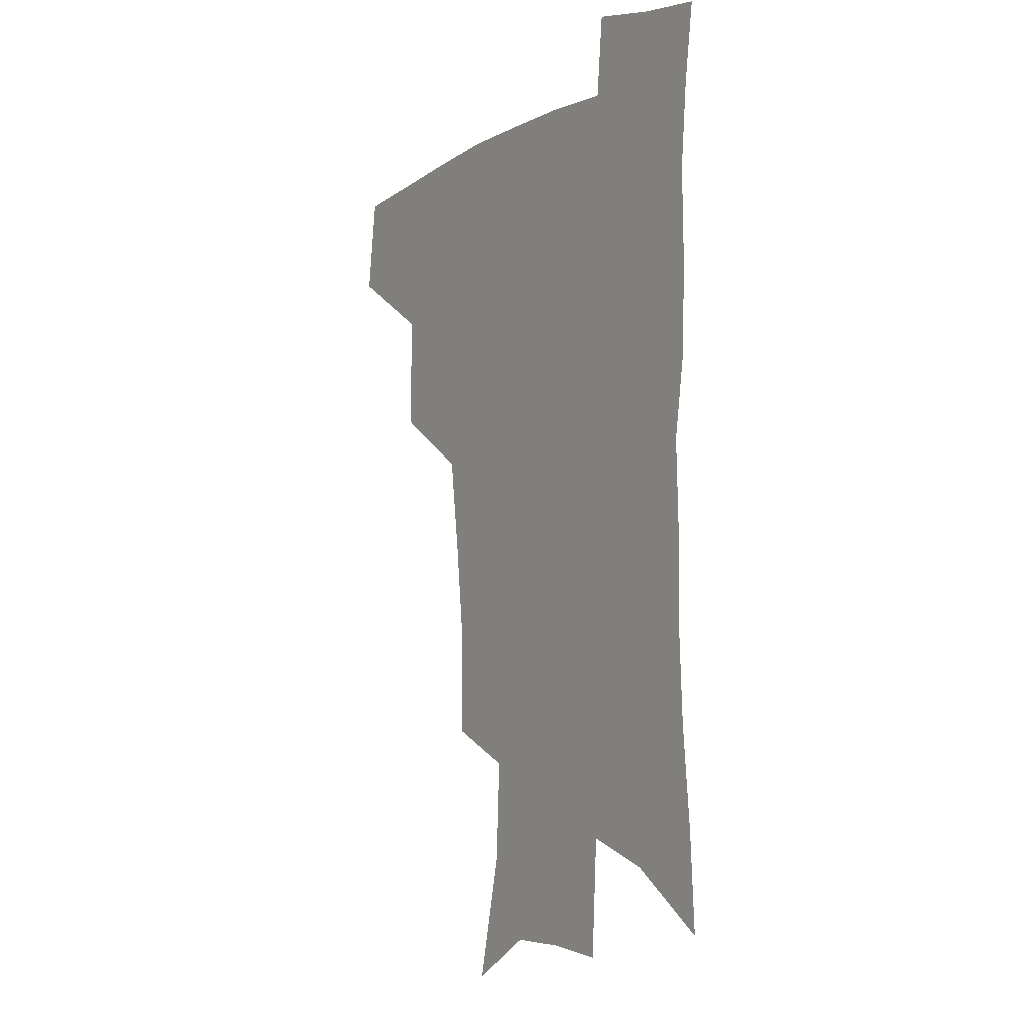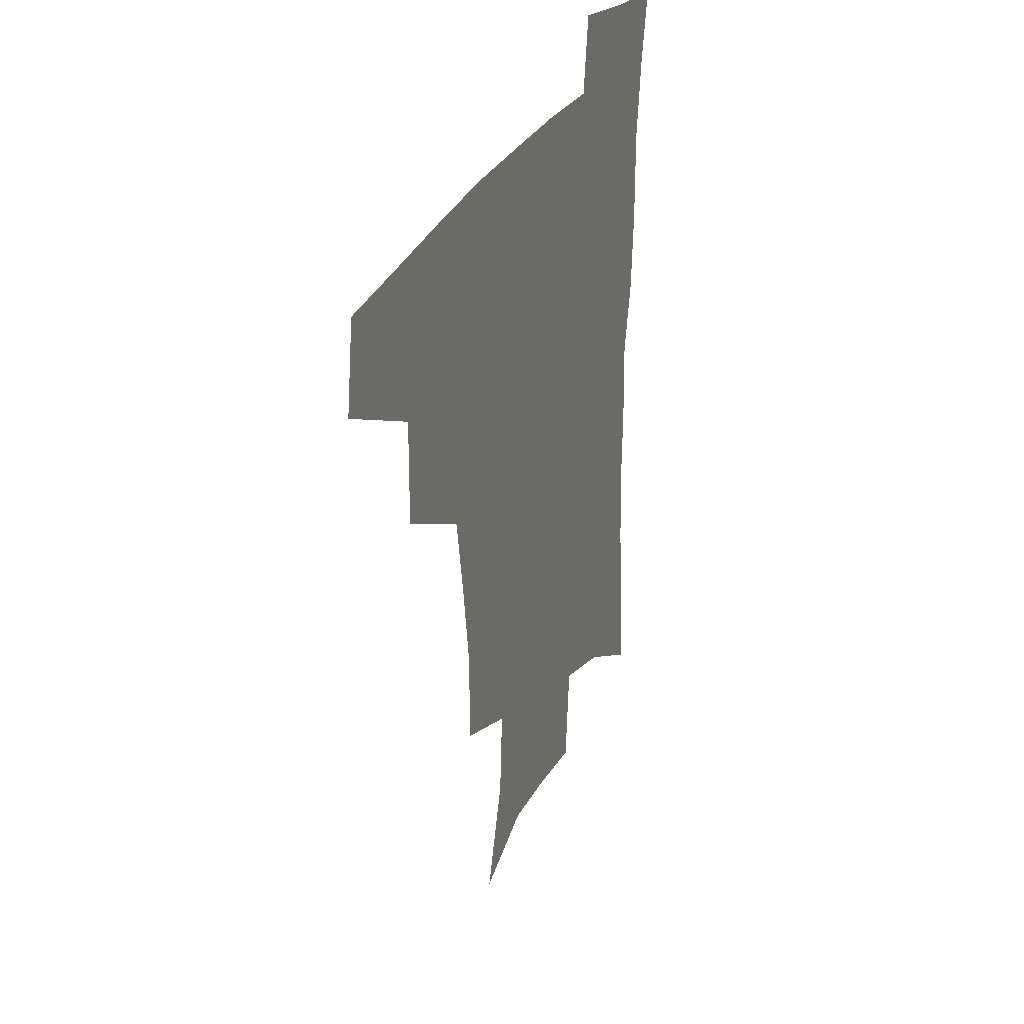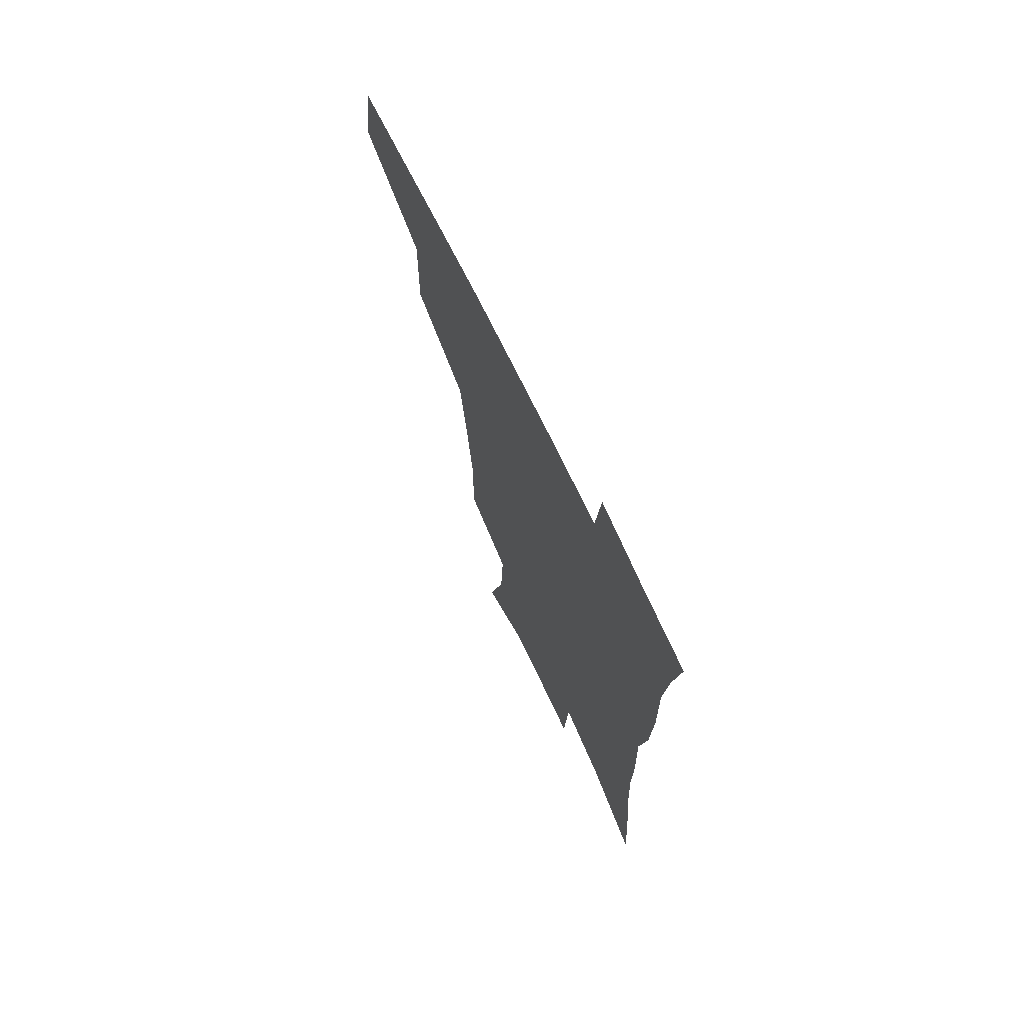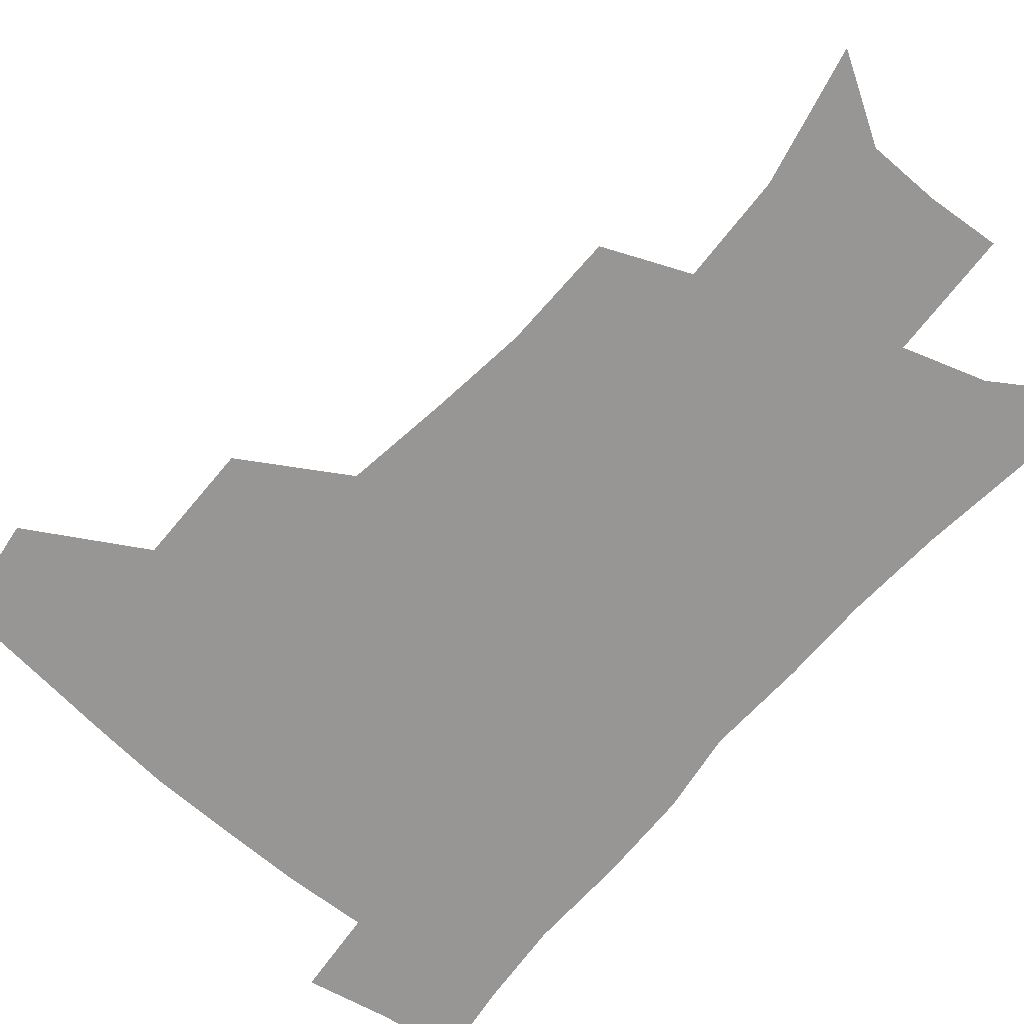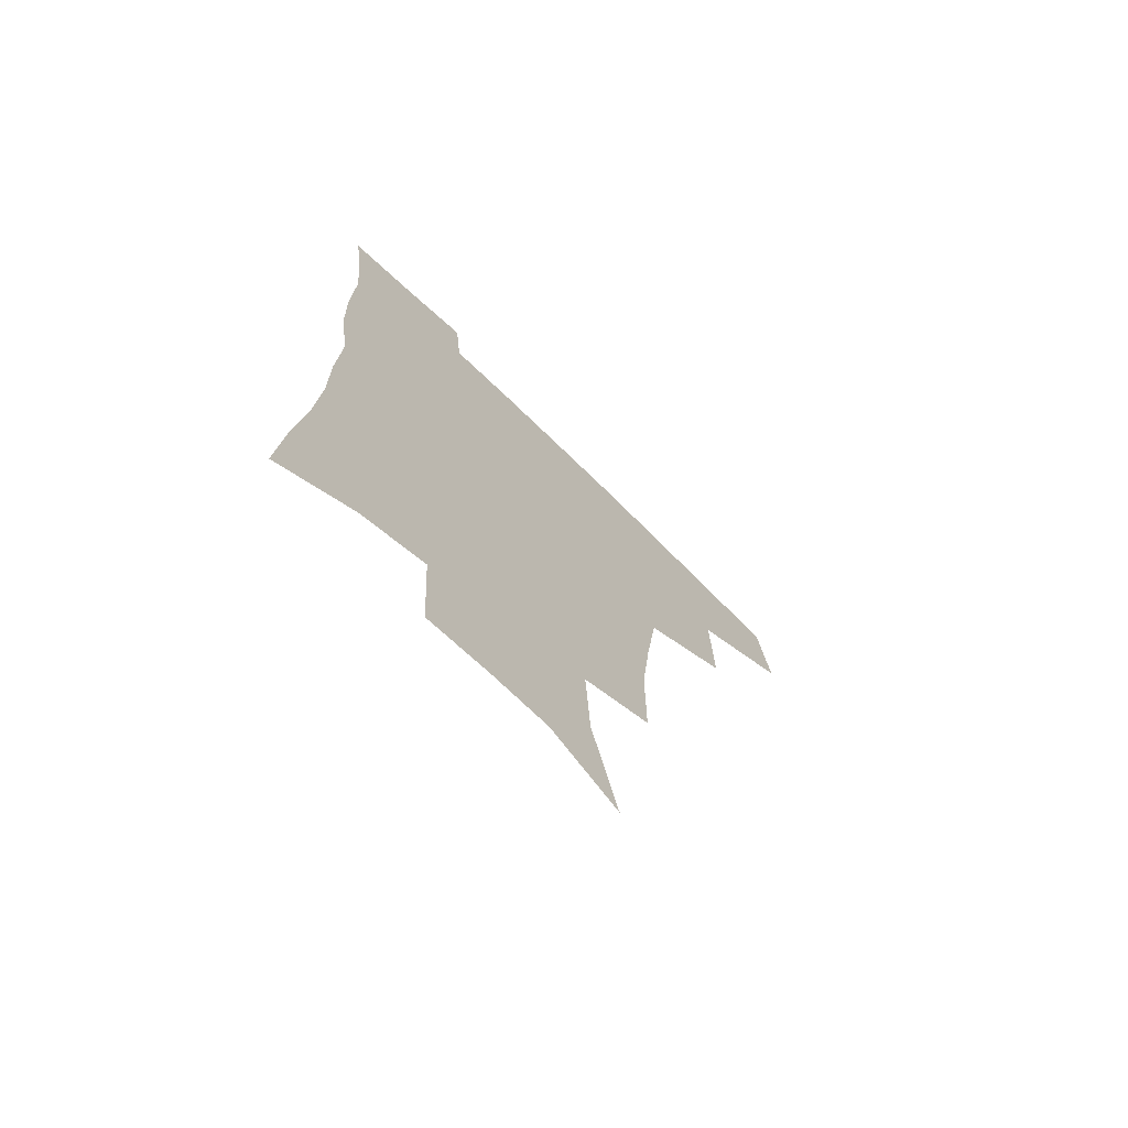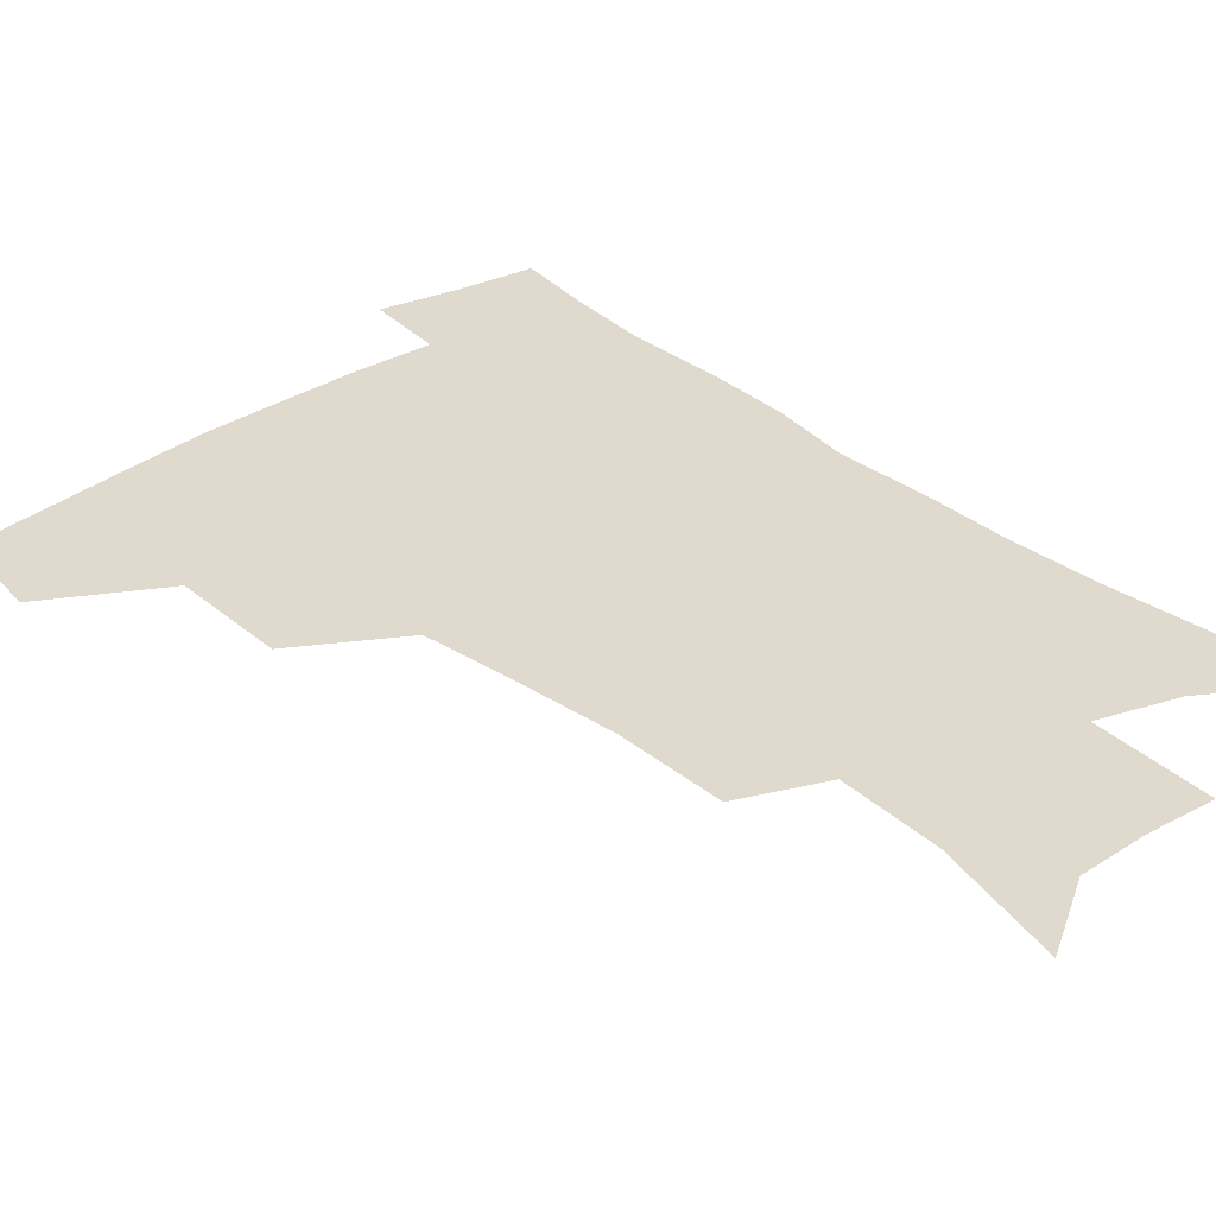
<metadata>
{"format":"obj","ext":"obj","renderer":"f3d","projection":"perspective","resolution":1024,"background":"white","views":[{"elev":-5.2,"azim":57.8,"up":"+Y"},{"elev":34.5,"azim":-63.7,"up":"+Y"},{"elev":71.7,"azim":64.3,"up":"+Y"},{"elev":-67.8,"azim":-40.7,"up":"+Z"},{"elev":-72.0,"azim":135.8,"up":"+Y"},{"elev":32.9,"azim":-41.7,"up":"+Z"}]}
</metadata>
<code>
v 481.5 441.3 0
v 486.3 476 0
v 519 377.1 0
v 519.8 418.6 0
v 518.4 449.9 0
v 515.7 478.9 0
v 561.7 247.8 0
v 561.6 287.2 0
v 557.9 320.4 0
v 553.2 355.9 0
v 548.9 388.7 0
v 549.5 424.8 0
v 547.8 453.4 0
v 544.5 481.9 0
v 577.2 153 0
v 588 198.9 0
v 589.8 235.6 0
v 587.6 271.3 0
v 585.7 305.5 0
v 582.6 336.5 0
v 579.9 368.7 0
v 578.7 400.7 0
v 577.5 428.9 0
v 576.8 456 0
v 573.3 484.3 0
v 605 169.6 0
v 611.6 212 0
v 611.1 245.1 0
v 609.9 281.4 0
v 608.1 312 0
v 606.1 342.9 0
v 604.6 373.4 0
v 604.1 403.9 0
v 603.6 430.3 0
v 603.5 457.4 0
v 602.5 484.7 0
v 629.2 169.7 0
v 633.5 215.6 0
v 632.9 250.4 0
v 631.7 281.9 0
v 630.3 315 0
v 629.3 345.8 0
v 628.7 375.9 0
v 628.8 404.6 0
v 629.4 430.9 0
v 630.3 457.8 0
v 630.4 484.8 0
v 653.6 167.7 0
v 656 210.3 0
v 655 247.9 0
v 653.6 282.1 0
v 652.9 312.3 0
v 652.5 343.4 0
v 652.6 373.2 0
v 653.2 402.2 0
v 654.7 429.6 0
v 656.3 456.9 0
v 658.6 483.3 0
v 661.6 512.5 0
v 683.1 201.4 0
v 679.7 239 0
v 677.4 273.7 0
v 675.6 307 0
v 677.4 334.7 0
v 677.2 366.4 0
v 678.5 395.7 0
v 680.1 425 0
v 682 453.9 0
v 685.1 480.2 0
v 689.9 506.5 0
v 714.5 180.8 0
v 712.3 215.5 0
v 708.6 251.7 0
v 706.9 285 0
v 707.2 315.7 0
v 705.9 350.1 0
v 710.1 378.2 0
v 711.2 410.4 0
v 710.4 445.1 0
v 713 474.7 0
v 716.8 502.6 0
f 4 5 1
f 1 5 2
f 5 6 2
f 10 11 3
f 3 11 4
f 11 12 4
f 4 12 5
f 12 13 5
f 5 13 6
f 13 14 6
f 17 18 7
f 7 18 8
f 18 19 8
f 8 19 9
f 19 20 9
f 9 20 10
f 20 21 10
f 10 21 11
f 21 22 11
f 11 22 12
f 22 23 12
f 12 23 13
f 23 24 13
f 13 24 14
f 24 25 14
f 15 26 16
f 26 27 16
f 16 27 17
f 27 28 17
f 17 28 18
f 28 29 18
f 18 29 19
f 29 30 19
f 19 30 20
f 30 31 20
f 20 31 21
f 31 32 21
f 21 32 22
f 32 33 22
f 22 33 23
f 33 34 23
f 23 34 24
f 34 35 24
f 24 35 25
f 35 36 25
f 26 37 27
f 37 38 27
f 27 38 28
f 38 39 28
f 28 39 29
f 39 40 29
f 29 40 30
f 40 41 30
f 30 41 31
f 41 42 31
f 31 42 32
f 42 43 32
f 32 43 33
f 43 44 33
f 33 44 34
f 44 45 34
f 34 45 35
f 45 46 35
f 35 46 36
f 46 47 36
f 37 48 38
f 48 49 38
f 38 49 39
f 49 50 39
f 39 50 40
f 50 51 40
f 40 51 41
f 51 52 41
f 41 52 42
f 52 53 42
f 42 53 43
f 53 54 43
f 43 54 44
f 54 55 44
f 44 55 45
f 55 56 45
f 45 56 46
f 56 57 46
f 46 57 47
f 57 58 47
f 49 60 50
f 60 61 50
f 50 61 51
f 61 62 51
f 51 62 52
f 62 63 52
f 52 63 53
f 63 64 53
f 53 64 54
f 64 65 54
f 54 65 55
f 65 66 55
f 55 66 56
f 66 67 56
f 56 67 57
f 67 68 57
f 57 68 58
f 68 69 58
f 58 69 59
f 69 70 59
f 60 71 61
f 71 72 61
f 61 72 62
f 72 73 62
f 62 73 63
f 73 74 63
f 63 74 64
f 74 75 64
f 64 75 65
f 75 76 65
f 65 76 66
f 76 77 66
f 66 77 67
f 77 78 67
f 67 78 68
f 78 79 68
f 68 79 69
f 79 80 69
f 69 80 70
f 80 81 70

</code>
